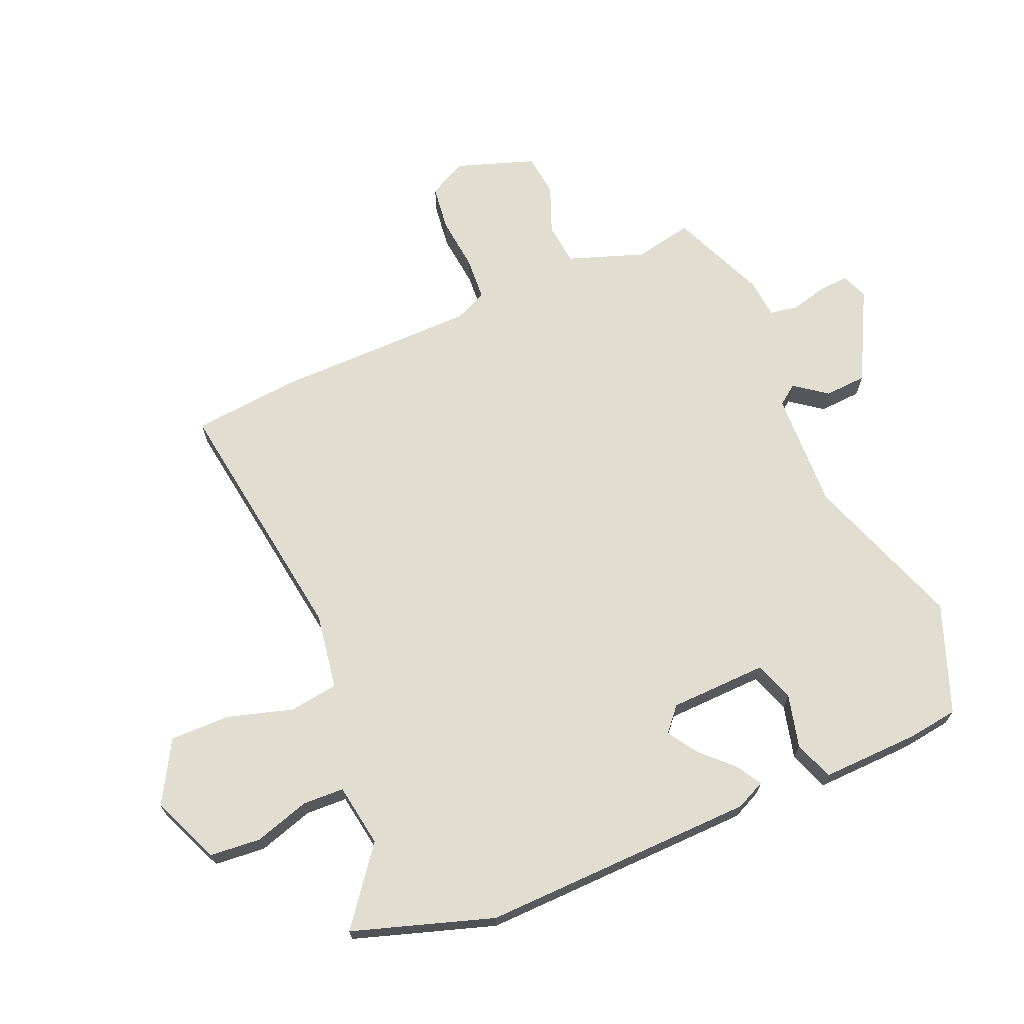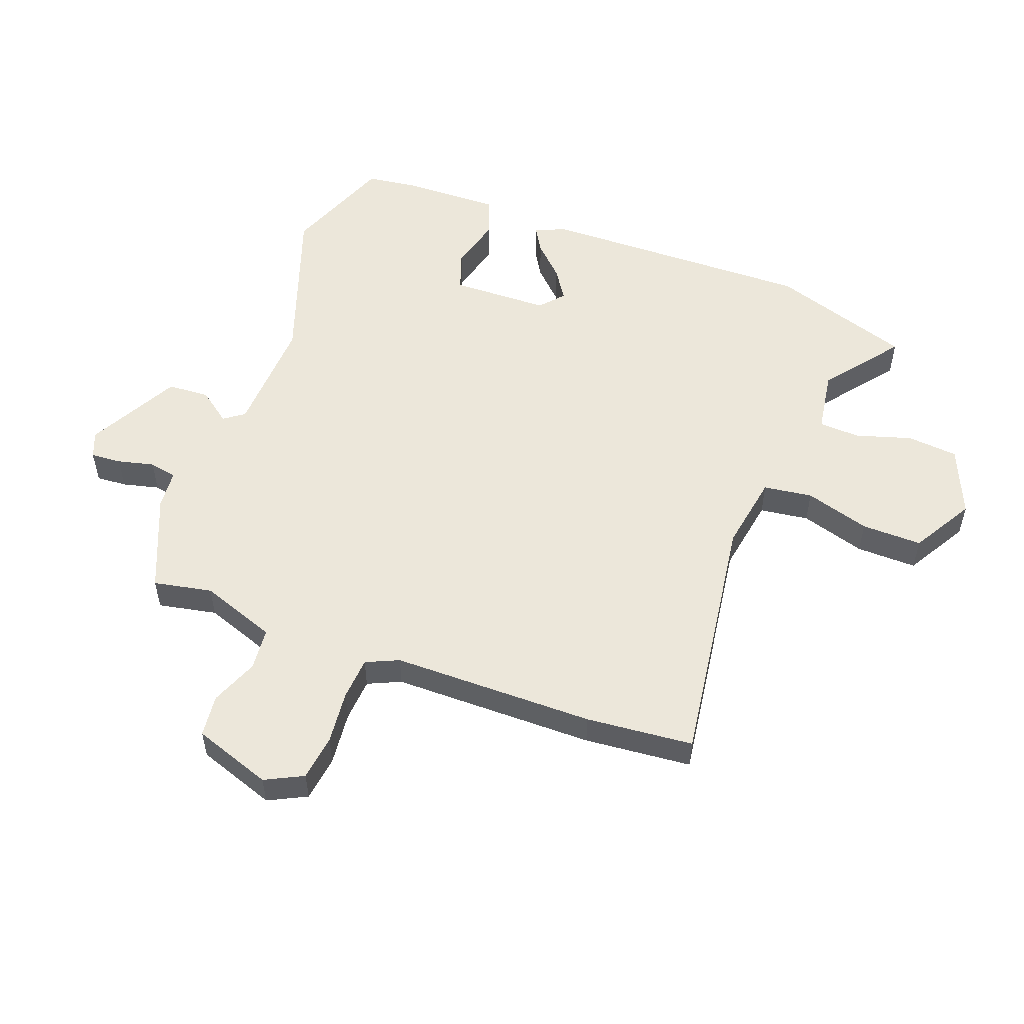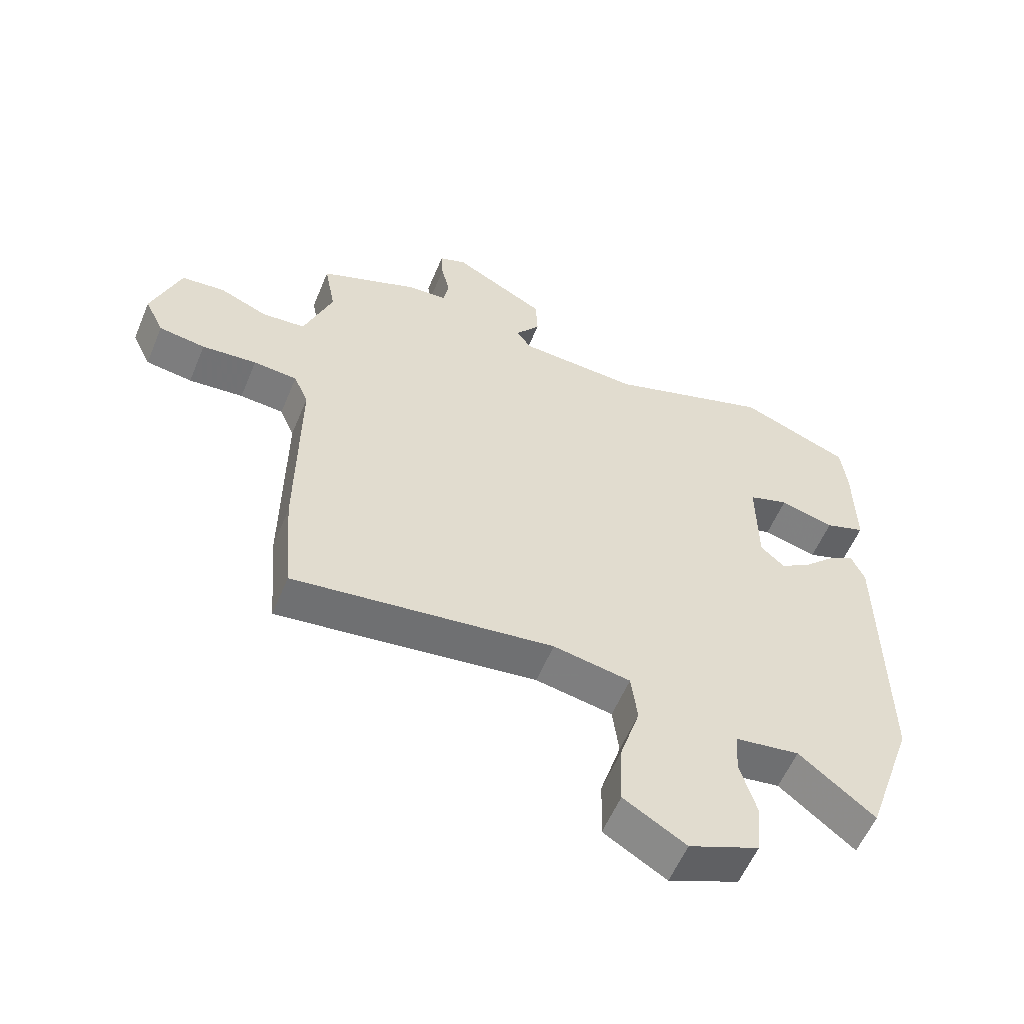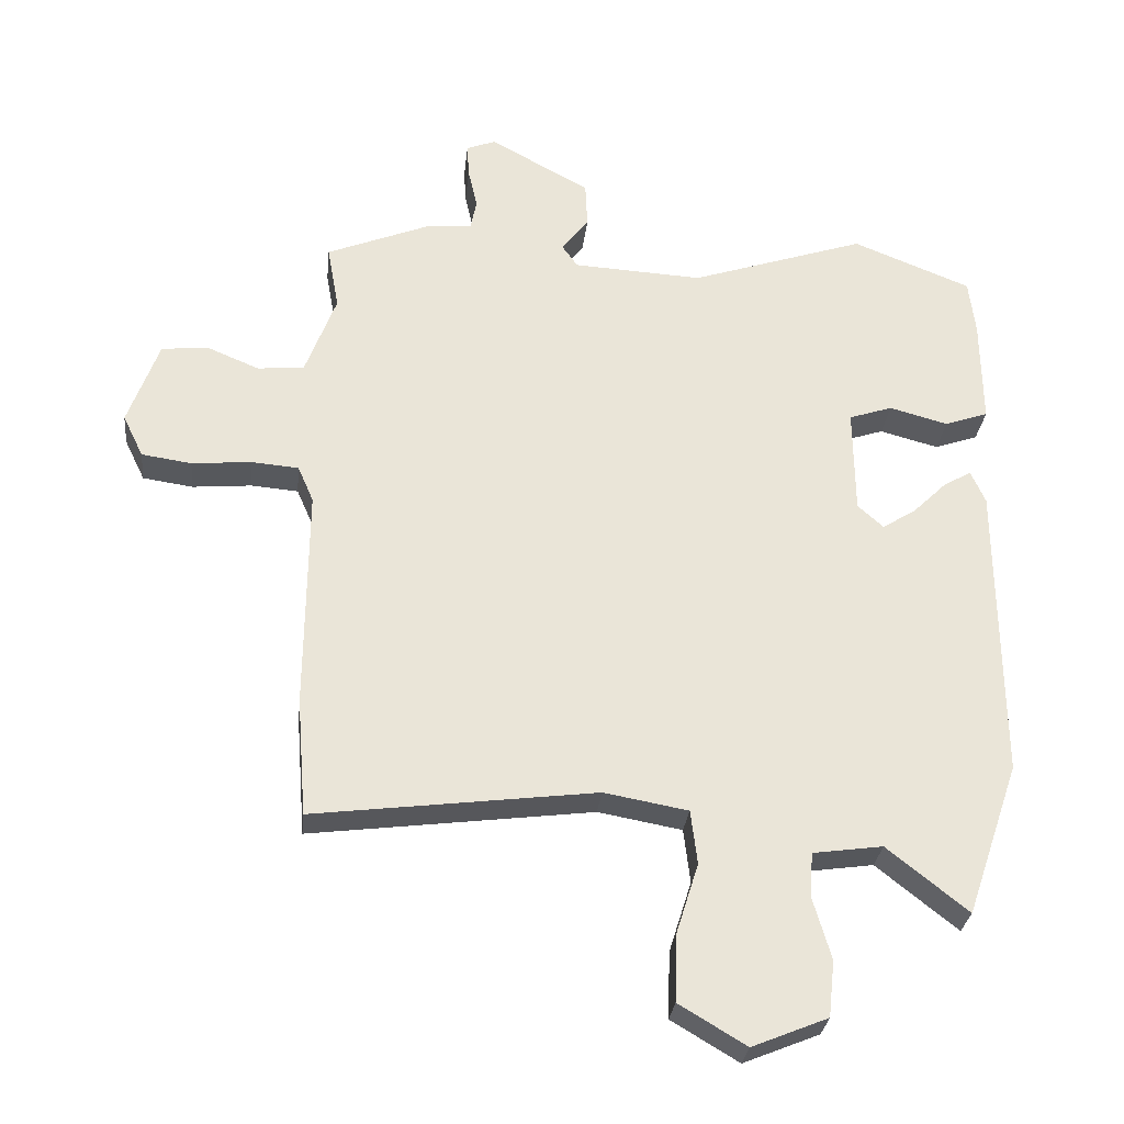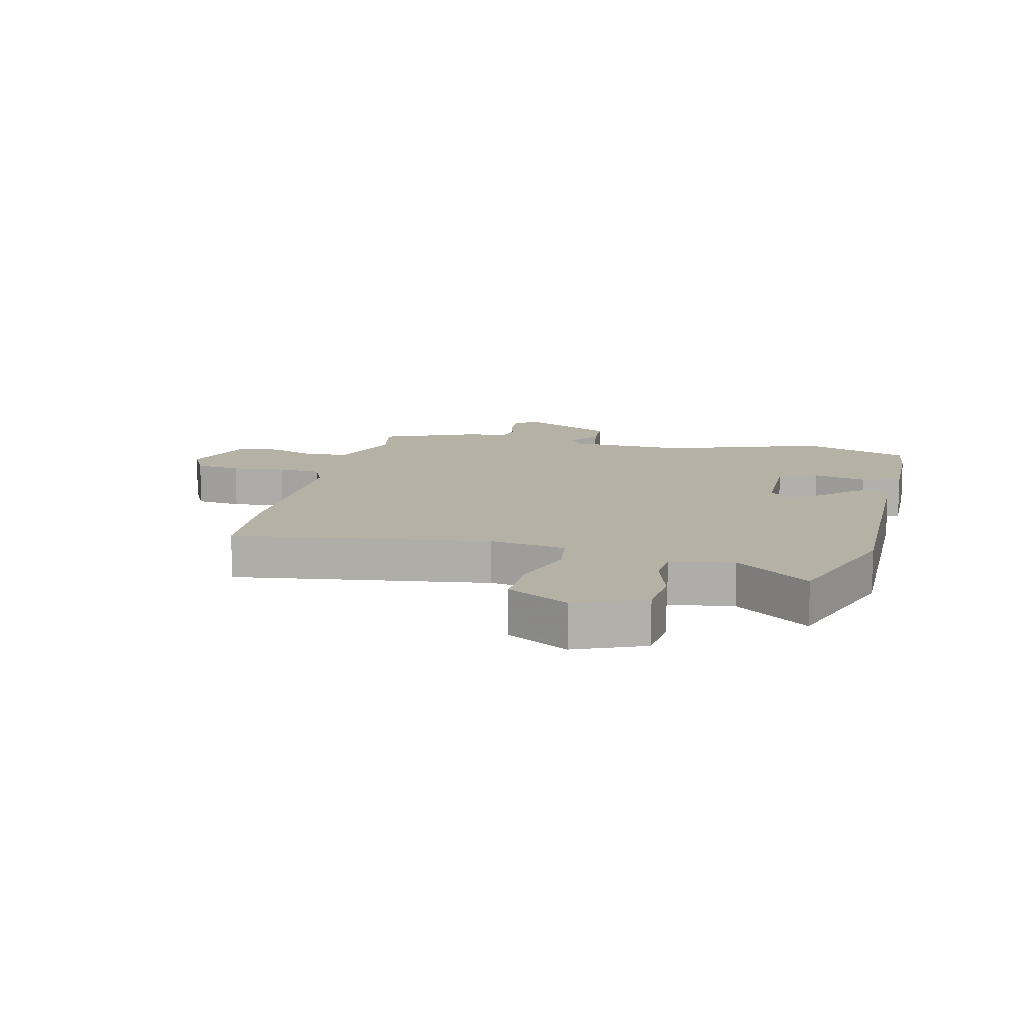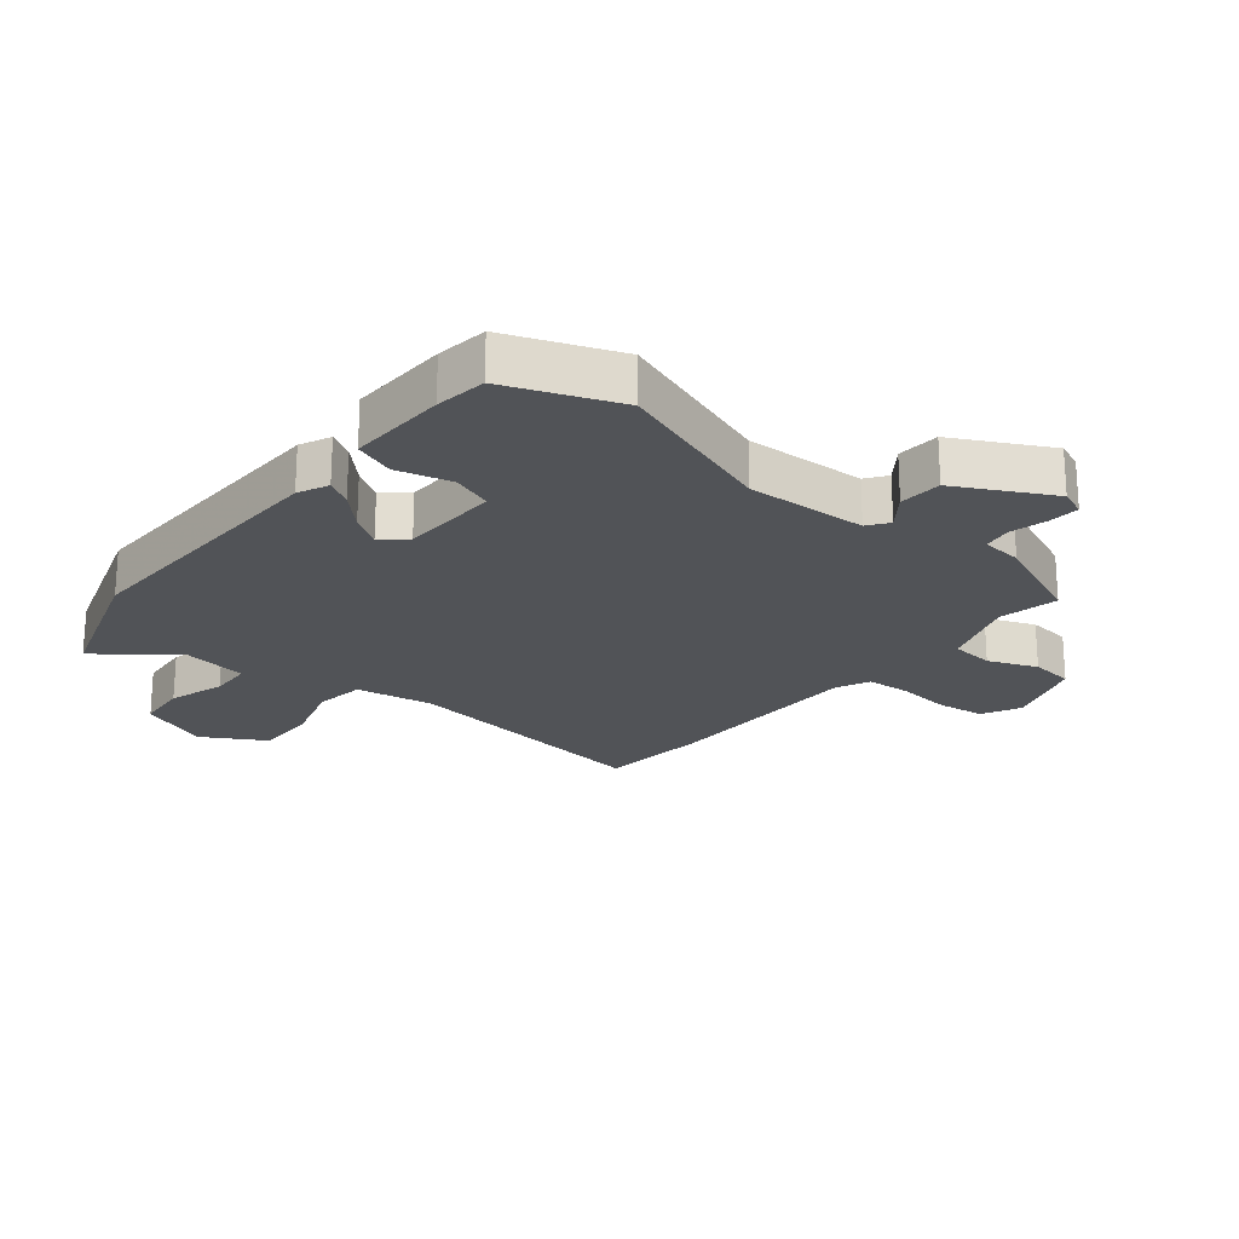
<metadata>
{"format":"obj","ext":"obj","renderer":"f3d","projection":"perspective","resolution":1024,"background":"white","views":[{"elev":68.7,"azim":-114.2,"up":"+Y"},{"elev":53.8,"azim":109.7,"up":"+Y"},{"elev":-57.2,"azim":157.5,"up":"+Z"},{"elev":-29.3,"azim":174.0,"up":"+Z"},{"elev":11.8,"azim":-167.3,"up":"+Y"},{"elev":-22.1,"azim":-40.1,"up":"+Y"}]}
</metadata>
<code>
v -0.46 0.07 -0.616
v -0.54 0.07 -0.383
v -0.537 0.07 0.075
v -0.515 0.07 0.125
v -0.473 0.07 0.101
v -0.421 0.07 0.05
v -0.37 0.07 0.018
v -0.331 0.07 0.053
v -0.329 0.07 0.216
v -0.395 0.07 0.238
v -0.484 0.07 0.214
v -0.55 0.07 0.237
v -0.548 0.07 0.401
v -0.538 0.07 0.485
v -0.358 0.07 0.557
v -0.091 0.07 0.468
v 0.106 0.07 0.479
v 0.13 0.07 0.513
v 0.089 0.07 0.566
v 0.092 0.07 0.636
v 0.244 0.07 0.719
v 0.288 0.07 0.702
v 0.285 0.07 0.651
v 0.271 0.07 0.59
v 0.28 0.07 0.544
v 0.346 0.07 0.539
v 0.507 0.07 0.474
v 0.489 0.07 0.376
v 0.536 0.07 0.25
v 0.607 0.07 0.244
v 0.686 0.07 0.277
v 0.757 0.07 0.27
v 0.804 0.07 0.14
v 0.773 0.07 0.076
v 0.697 0.07 0.065
v 0.607 0.07 0.073
v 0.535 0.07 0.067
v 0.511 0.07 0.012
v 0.514 0.07 -0.327
v 0.5 0.07 -0.506
v 0.072 0.07 -0.452
v -0.055 0.07 -0.475
v -0.065 0.07 -0.557
v -0.031 0.07 -0.665
v -0.028 0.07 -0.766
v -0.13 0.07 -0.827
v -0.245 0.07 -0.78
v -0.254 0.07 -0.695
v -0.227 0.07 -0.602
v -0.231 0.07 -0.533
v -0.337 0.07 -0.518
v -0.46 0 -0.616
v -0.54 0 -0.383
v -0.537 0 0.075
v -0.515 0 0.125
v -0.473 0 0.101
v -0.421 0 0.05
v -0.37 0 0.018
v -0.331 0 0.053
v -0.329 0 0.216
v -0.395 0 0.238
v -0.484 0 0.214
v -0.55 0 0.237
v -0.548 0 0.401
v -0.538 0 0.485
v -0.358 0 0.557
v -0.091 0 0.468
v 0.106 0 0.479
v 0.13 0 0.513
v 0.089 0 0.566
v 0.092 0 0.636
v 0.244 0 0.719
v 0.288 0 0.702
v 0.285 0 0.651
v 0.271 0 0.59
v 0.28 0 0.544
v 0.346 0 0.539
v 0.507 0 0.474
v 0.489 0 0.376
v 0.536 0 0.25
v 0.607 0 0.244
v 0.686 0 0.277
v 0.757 0 0.27
v 0.804 0 0.14
v 0.773 0 0.076
v 0.697 0 0.065
v 0.607 0 0.073
v 0.535 0 0.067
v 0.511 0 0.012
v 0.514 0 -0.327
v 0.5 0 -0.506
v 0.072 0 -0.452
v -0.055 0 -0.475
v -0.065 0 -0.557
v -0.031 0 -0.665
v -0.028 0 -0.766
v -0.13 0 -0.827
v -0.245 0 -0.78
v -0.254 0 -0.695
v -0.227 0 -0.602
v -0.231 0 -0.533
v -0.337 0 -0.518
f 47 48 49
f 46 47 49
f 45 46 49
f 44 45 49
f 43 44 49
f 42 43 49 50
f 38 39 40 41
f 37 38 41 42
f 34 35 36
f 33 34 36
f 32 33 36
f 31 32 36
f 30 31 36
f 29 30 36 37
f 42 50 51
f 37 42 51
f 29 37 51
f 28 29 51
f 22 23 24
f 21 22 24
f 20 21 24
f 19 20 24
f 18 19 24
f 17 18 24 25
f 14 15 16
f 13 14 16
f 12 13 16
f 11 12 16
f 10 11 16
f 9 10 16 17
f 27 28 51
f 26 27 51
f 25 26 51
f 17 25 51
f 9 17 51
f 8 9 51
f 4 5 6
f 3 4 6
f 2 3 6
f 51 1 2
f 8 51 2
f 7 8 2
f 2 6 7
f 100 99 98
f 100 98 97
f 100 97 96
f 100 96 95
f 100 95 94
f 101 100 94 93
f 92 91 90 89
f 93 92 89 88
f 87 86 85
f 87 85 84
f 87 84 83
f 87 83 82
f 87 82 81
f 88 87 81 80
f 102 101 93
f 102 93 88
f 102 88 80
f 102 80 79
f 75 74 73
f 75 73 72
f 75 72 71
f 75 71 70
f 75 70 69
f 76 75 69 68
f 67 66 65
f 67 65 64
f 67 64 63
f 67 63 62
f 67 62 61
f 68 67 61 60
f 102 79 78
f 102 78 77
f 102 77 76
f 102 76 68
f 102 68 60
f 102 60 59
f 57 56 55
f 57 55 54
f 57 54 53
f 53 52 102
f 53 102 59
f 53 59 58
f 58 57 53
f 1 52 53 2
f 2 53 54 3
f 3 54 55 4
f 4 55 56 5
f 5 56 57 6
f 6 57 58 7
f 7 58 59 8
f 8 59 60 9
f 9 60 61 10
f 10 61 62 11
f 11 62 63 12
f 12 63 64 13
f 13 64 65 14
f 14 65 66 15
f 15 66 67 16
f 16 67 68 17
f 17 68 69 18
f 18 69 70 19
f 19 70 71 20
f 20 71 72 21
f 21 72 73 22
f 22 73 74 23
f 23 74 75 24
f 24 75 76 25
f 25 76 77 26
f 26 77 78 27
f 27 78 79 28
f 28 79 80 29
f 29 80 81 30
f 30 81 82 31
f 31 82 83 32
f 32 83 84 33
f 33 84 85 34
f 34 85 86 35
f 35 86 87 36
f 36 87 88 37
f 37 88 89 38
f 38 89 90 39
f 39 90 91 40
f 40 91 92 41
f 41 92 93 42
f 42 93 94 43
f 43 94 95 44
f 44 95 96 45
f 45 96 97 46
f 46 97 98 47
f 47 98 99 48
f 48 99 100 49
f 49 100 101 50
f 50 101 102 51
f 51 102 52 1

</code>
